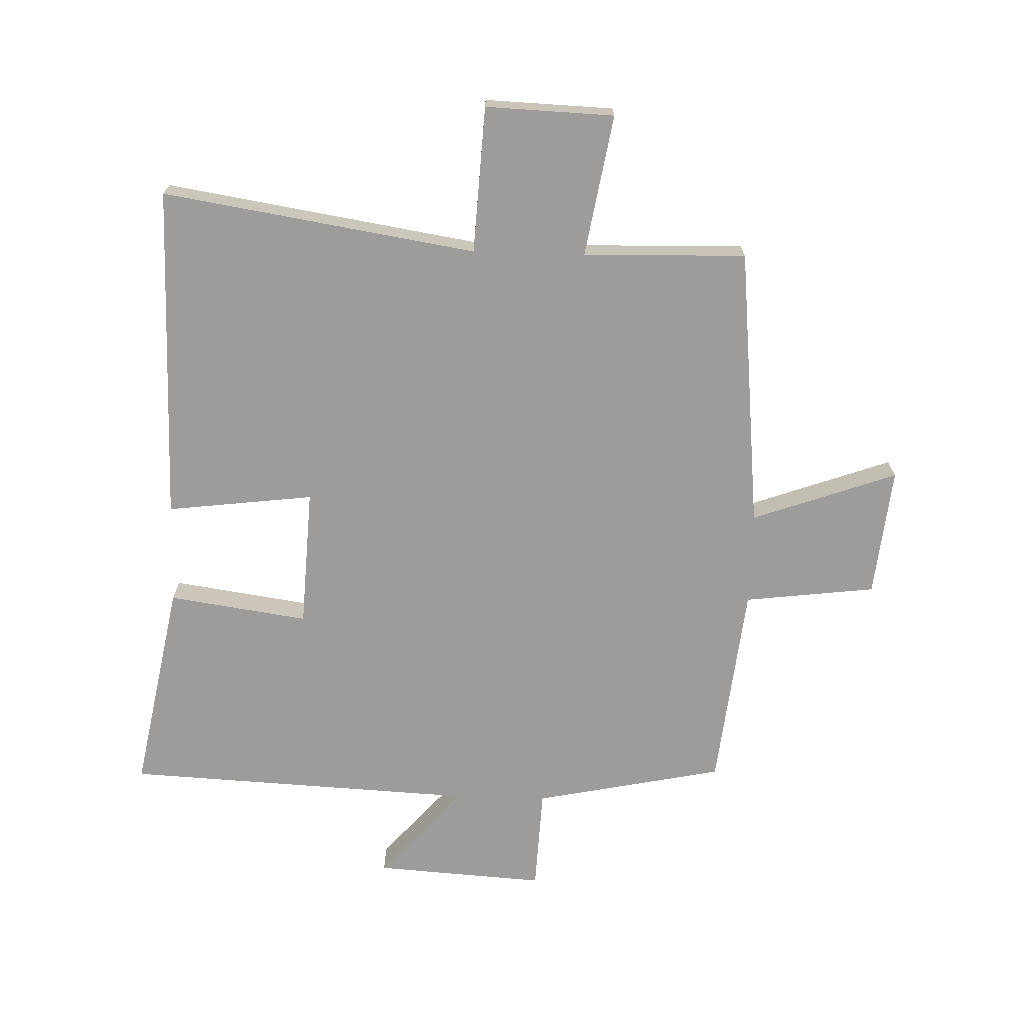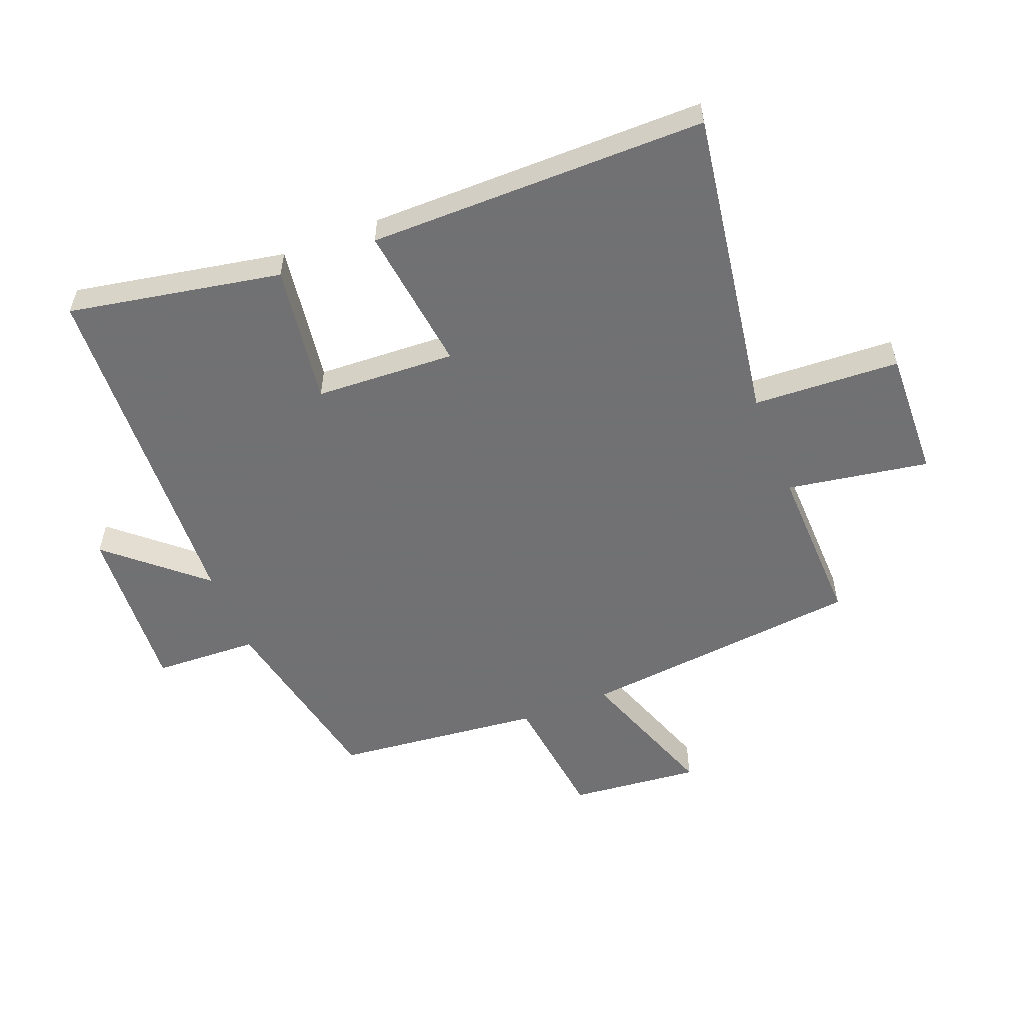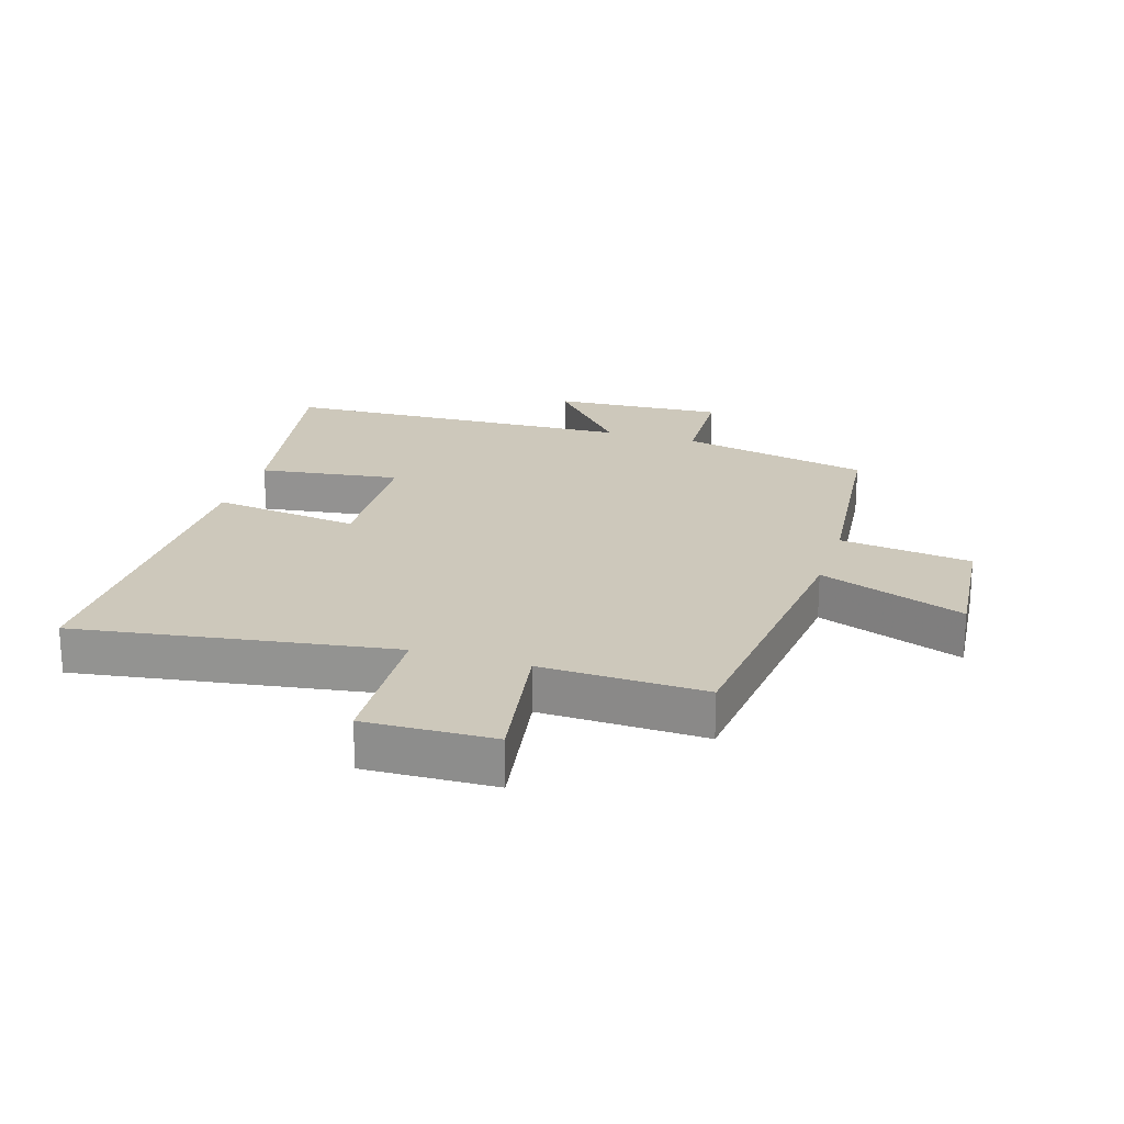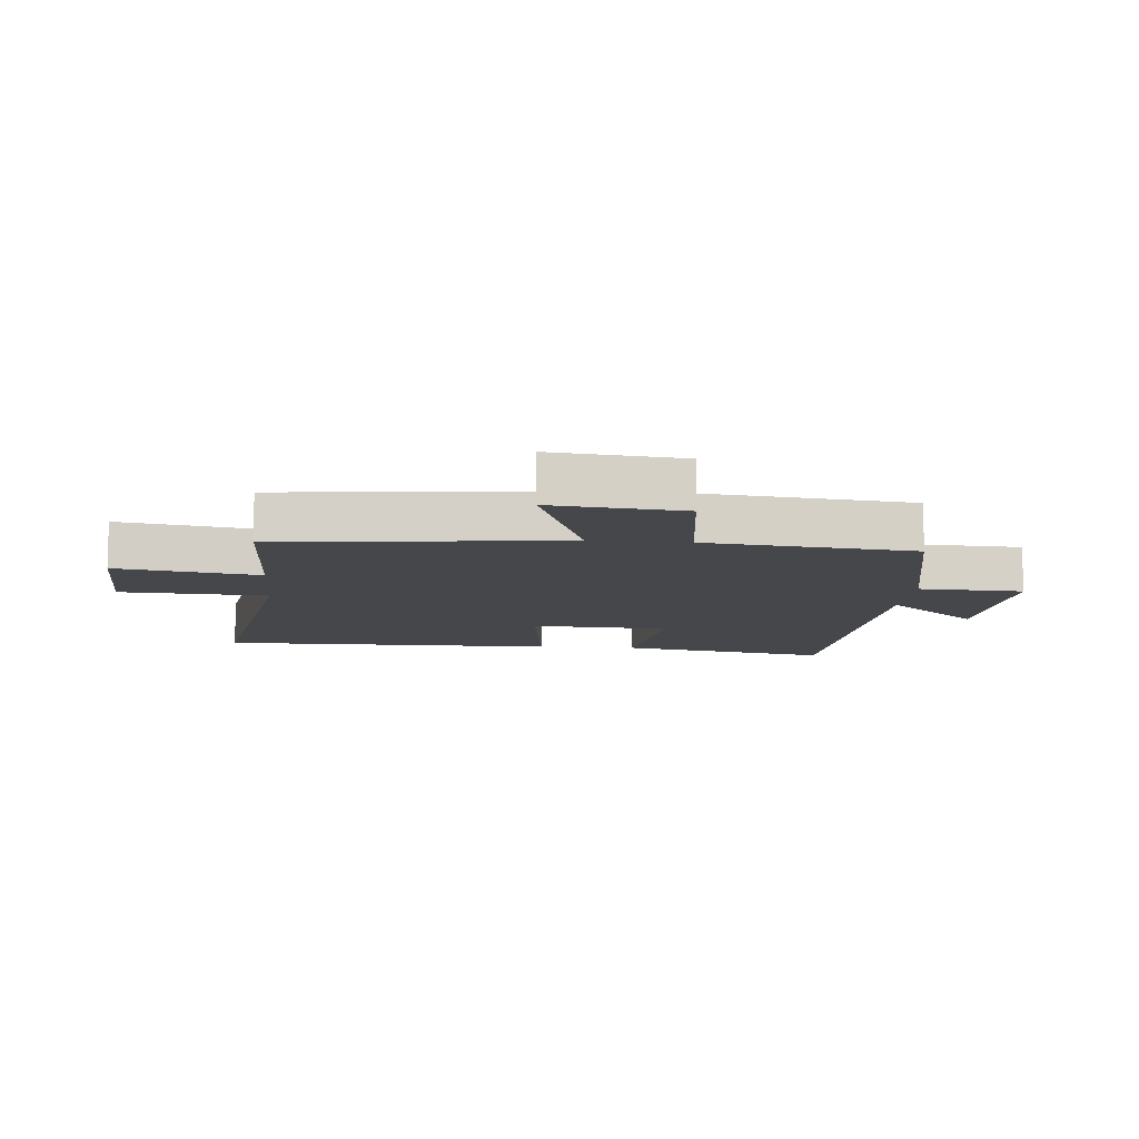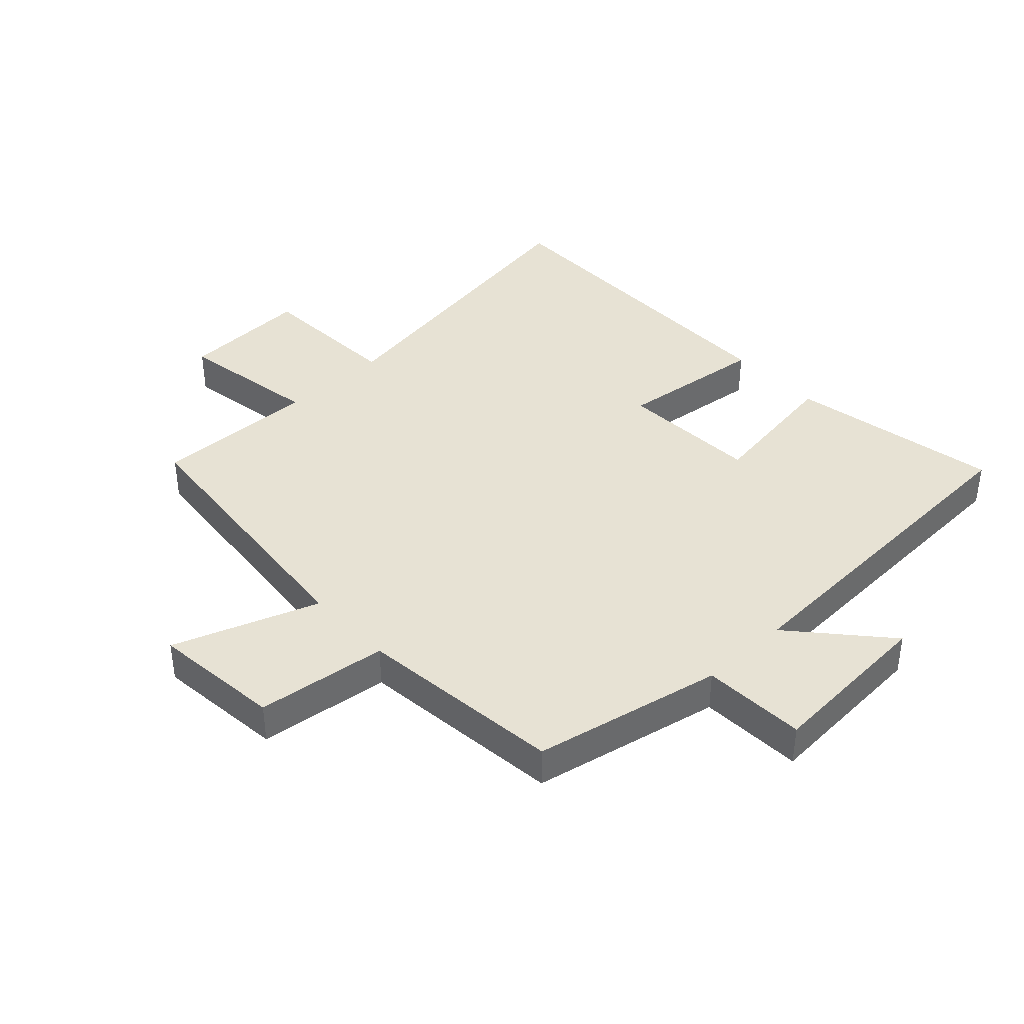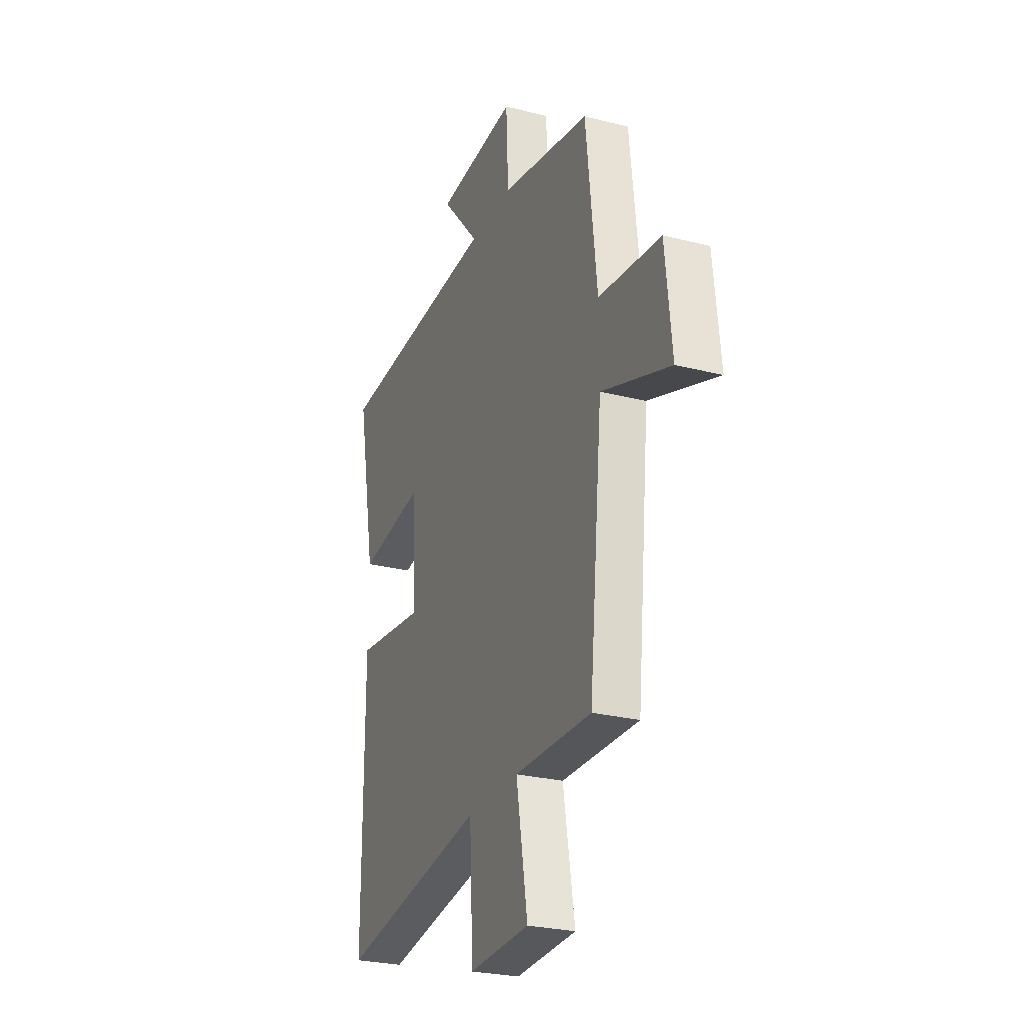
<metadata>
{"format":"obj","ext":"obj","renderer":"f3d","projection":"perspective","resolution":1024,"background":"white","views":[{"elev":-70.1,"azim":178.3,"up":"+Y"},{"elev":-55.3,"azim":111.7,"up":"+Y"},{"elev":21.8,"azim":-162.3,"up":"+Y"},{"elev":-10.3,"azim":-94.9,"up":"+Y"},{"elev":40.0,"azim":-43.0,"up":"+Y"},{"elev":-26.6,"azim":-111.7,"up":"+Z"}]}
</metadata>
<code>
v 0.565 0.07 0.472
v 0.5 0.07 0.129
v 0.274 0.07 0.162
v 0.262 0.07 -0.064
v 0.5 0.07 -0.035
v 0.499 0.07 -0.581
v -0.008 0.07 -0.5
v -0.021 0.07 -0.737
v -0.229 0.07 -0.729
v -0.19 0.07 -0.5
v -0.454 0.07 -0.506
v -0.5 0.07 -0.049
v -0.735 0.07 -0.133
v -0.713 0.07 0.077
v -0.5 0.07 0.103
v -0.463 0.07 0.437
v -0.156 0.07 0.5
v -0.148 0.07 0.668
v 0.128 0.07 0.65
v -0.004 0.07 0.5
v 0.565 0 0.472
v 0.5 0 0.129
v 0.274 0 0.162
v 0.262 0 -0.064
v 0.5 0 -0.035
v 0.499 0 -0.581
v -0.008 0 -0.5
v -0.021 0 -0.737
v -0.229 0 -0.729
v -0.19 0 -0.5
v -0.454 0 -0.506
v -0.5 0 -0.049
v -0.735 0 -0.133
v -0.713 0 0.077
v -0.5 0 0.103
v -0.463 0 0.437
v -0.156 0 0.5
v -0.148 0 0.668
v 0.128 0 0.65
v -0.004 0 0.5
f 17 18 19 20
f 15 16 17 20
f 15 20 1
f 12 13 14 15
f 10 11 12 15
f 7 8 9 10
f 7 10 15
f 4 5 6 7
f 3 4 7 15
f 1 2 3
f 1 3 15
f 40 39 38 37
f 40 37 36 35
f 21 40 35
f 35 34 33 32
f 35 32 31 30
f 30 29 28 27
f 35 30 27
f 27 26 25 24
f 35 27 24 23
f 23 22 21
f 35 23 21
f 1 21 22 2
f 2 22 23 3
f 3 23 24 4
f 4 24 25 5
f 5 25 26 6
f 6 26 27 7
f 7 27 28 8
f 8 28 29 9
f 9 29 30 10
f 10 30 31 11
f 11 31 32 12
f 12 32 33 13
f 13 33 34 14
f 14 34 35 15
f 15 35 36 16
f 16 36 37 17
f 17 37 38 18
f 18 38 39 19
f 19 39 40 20
f 20 40 21 1

</code>
